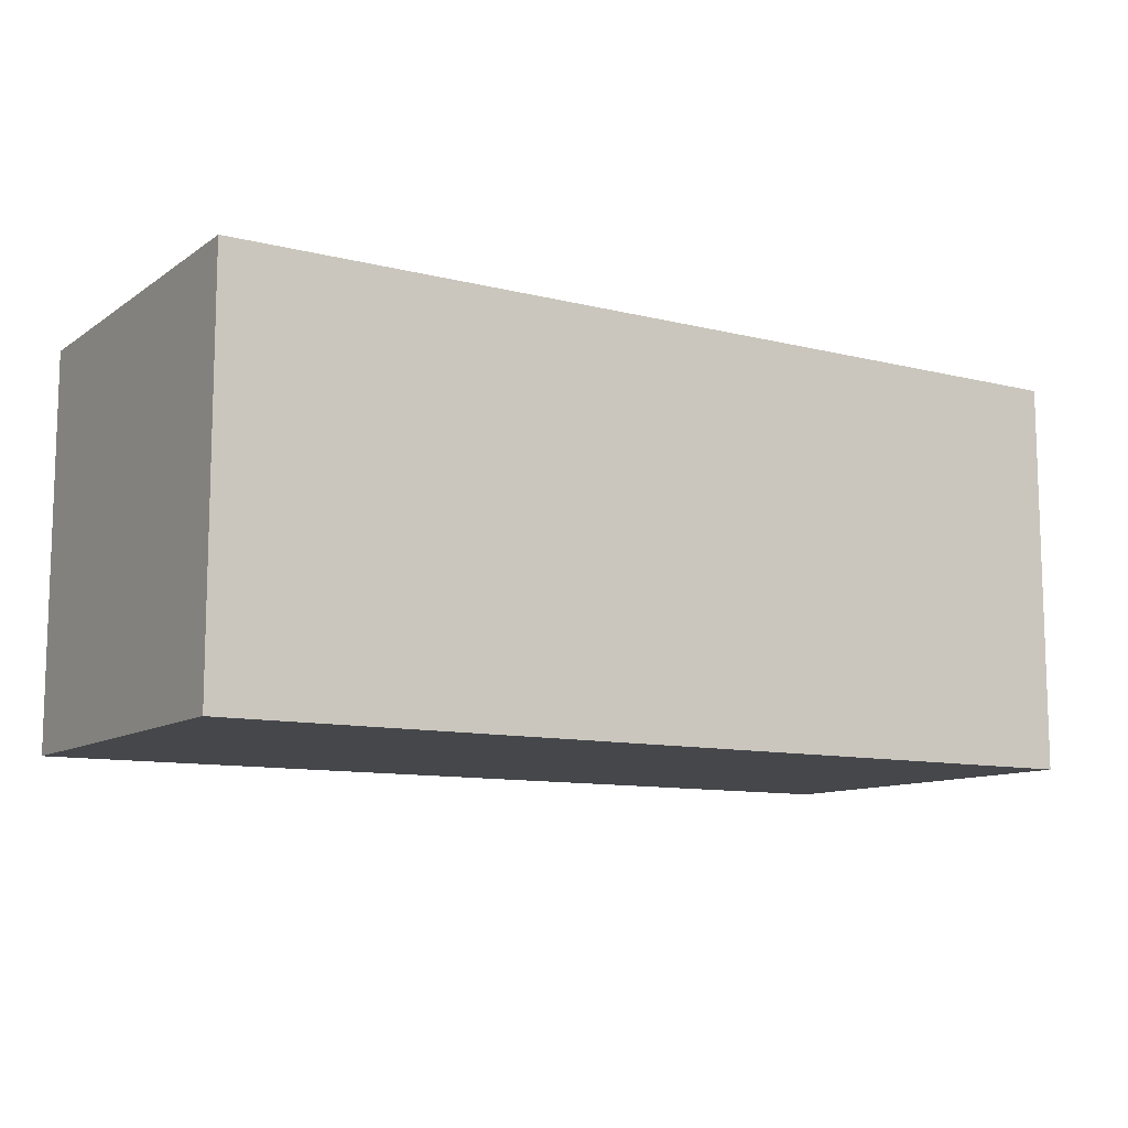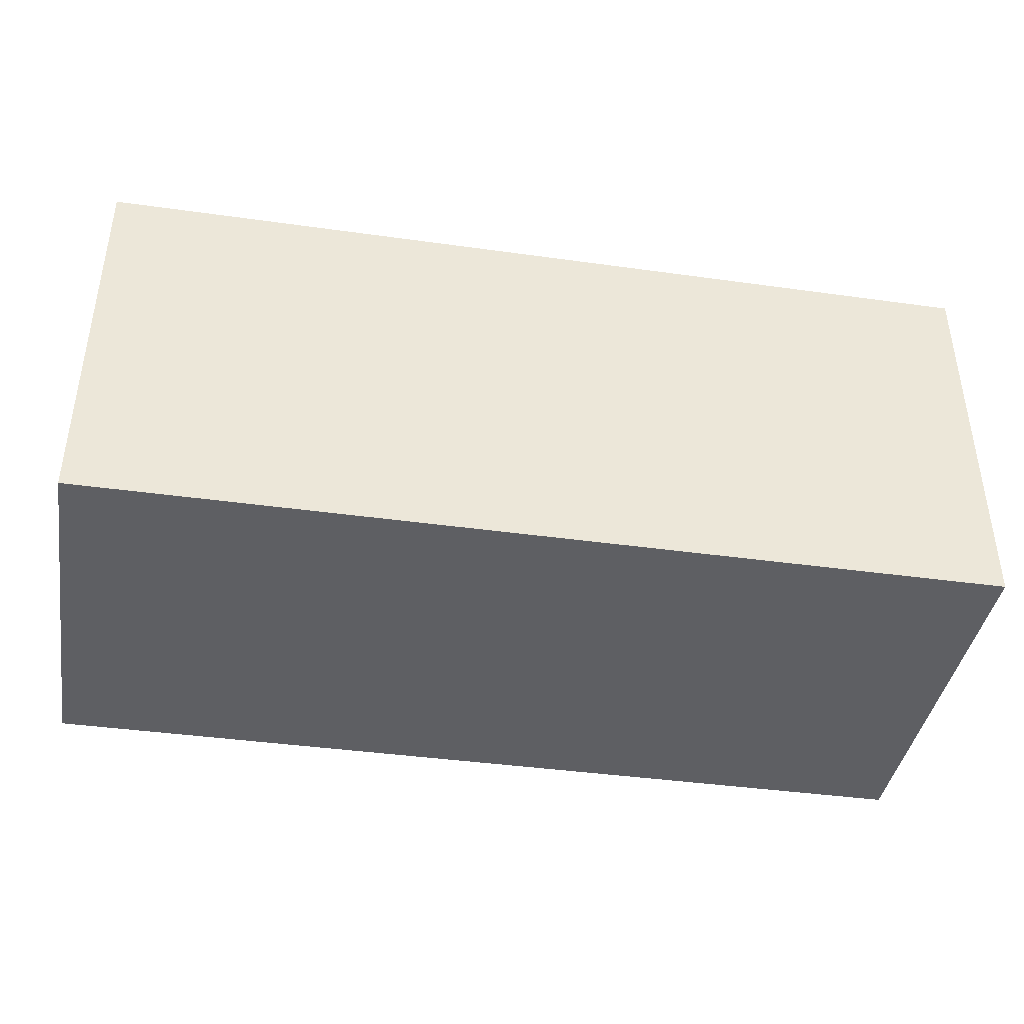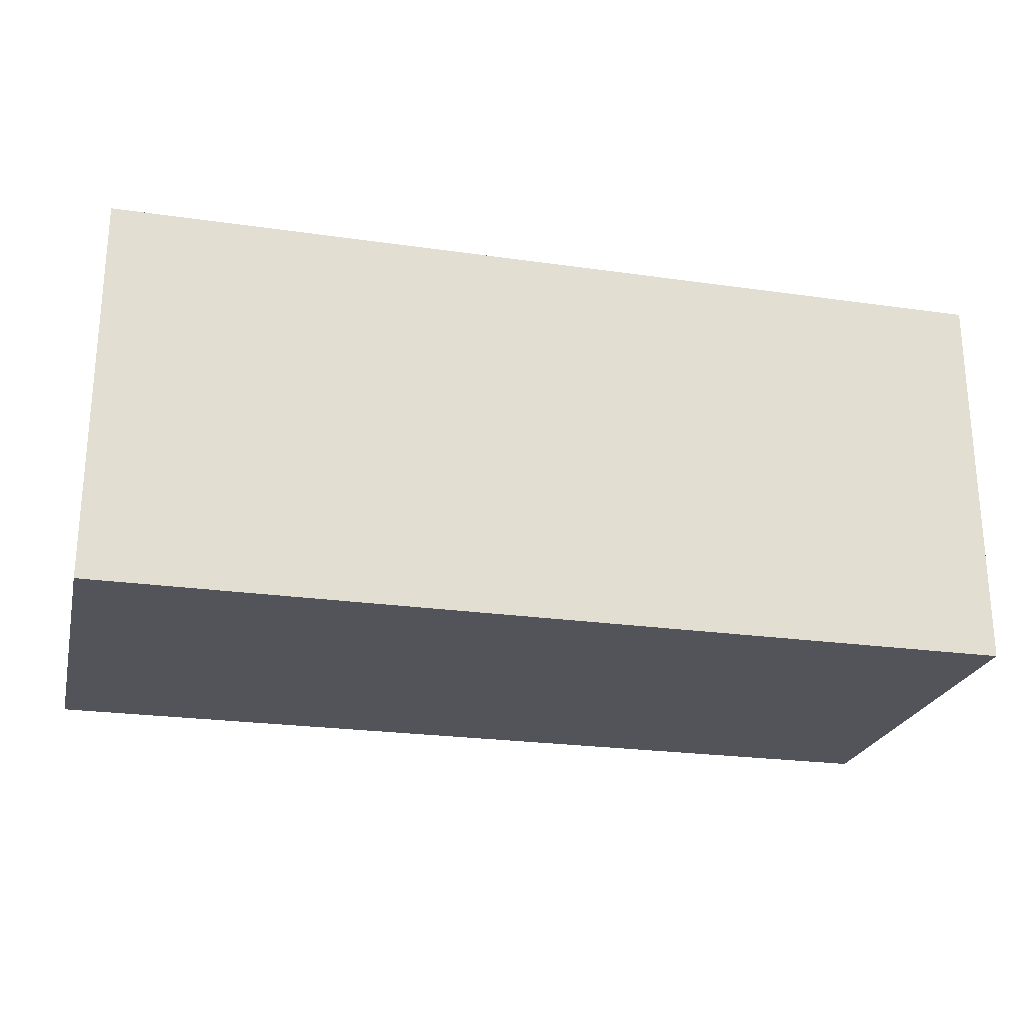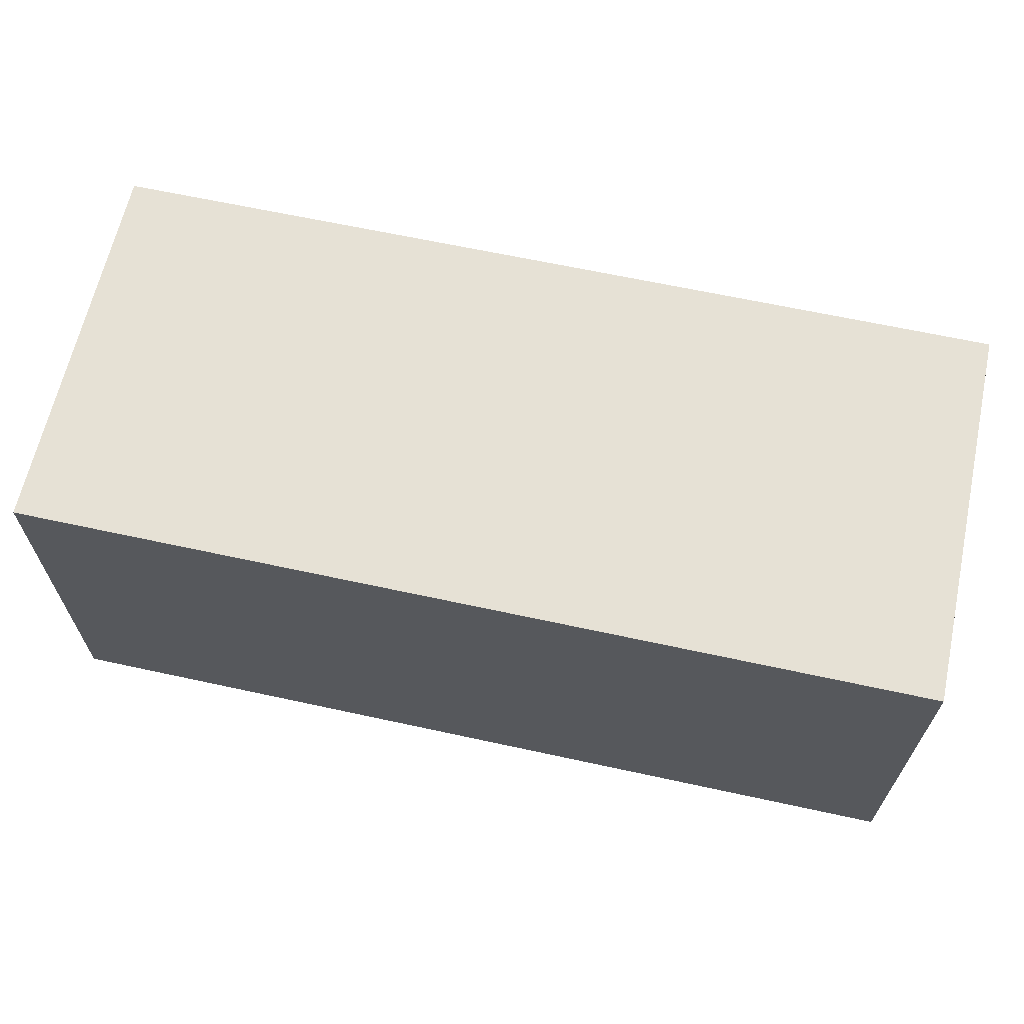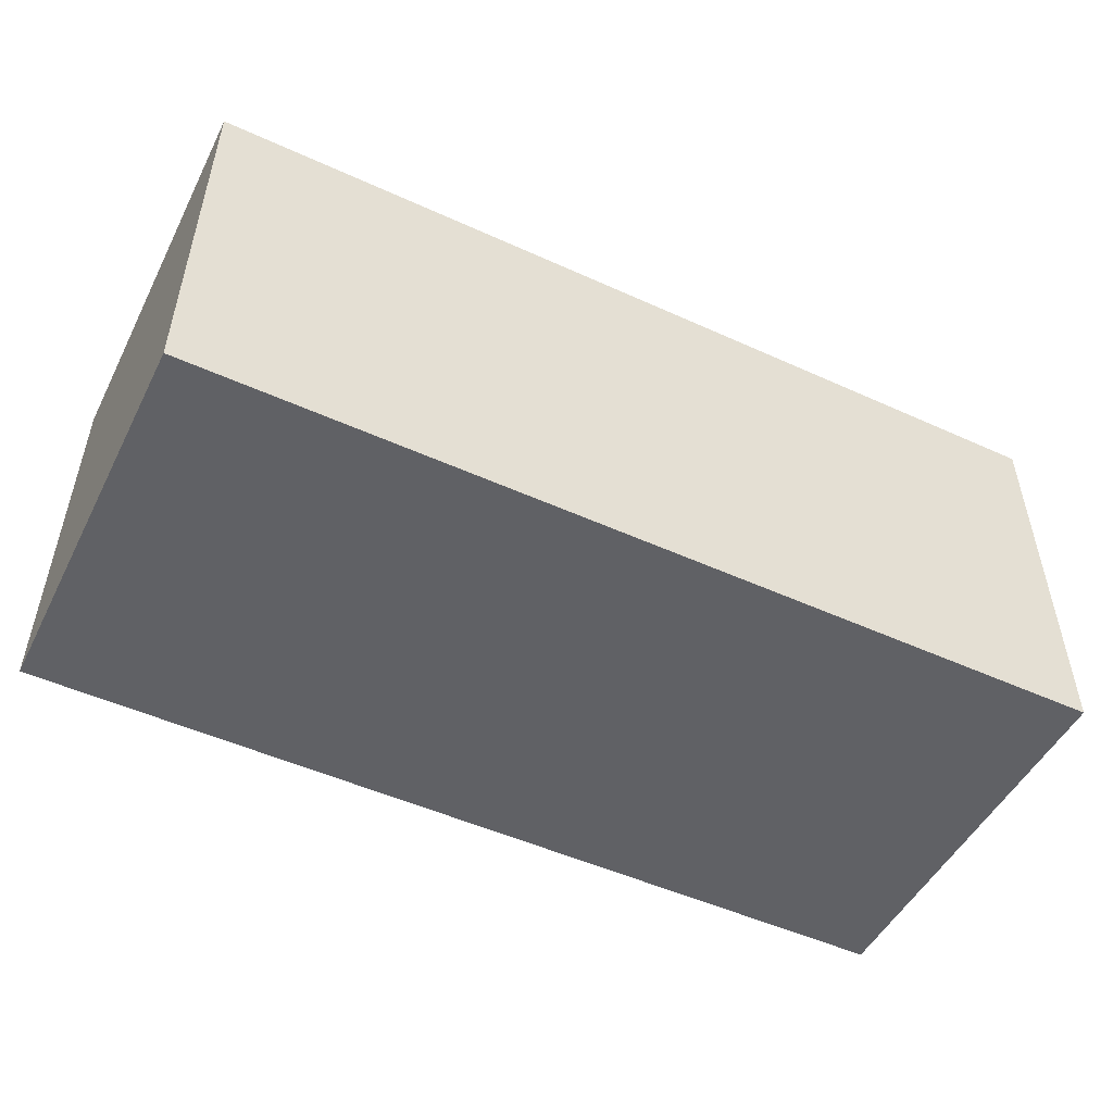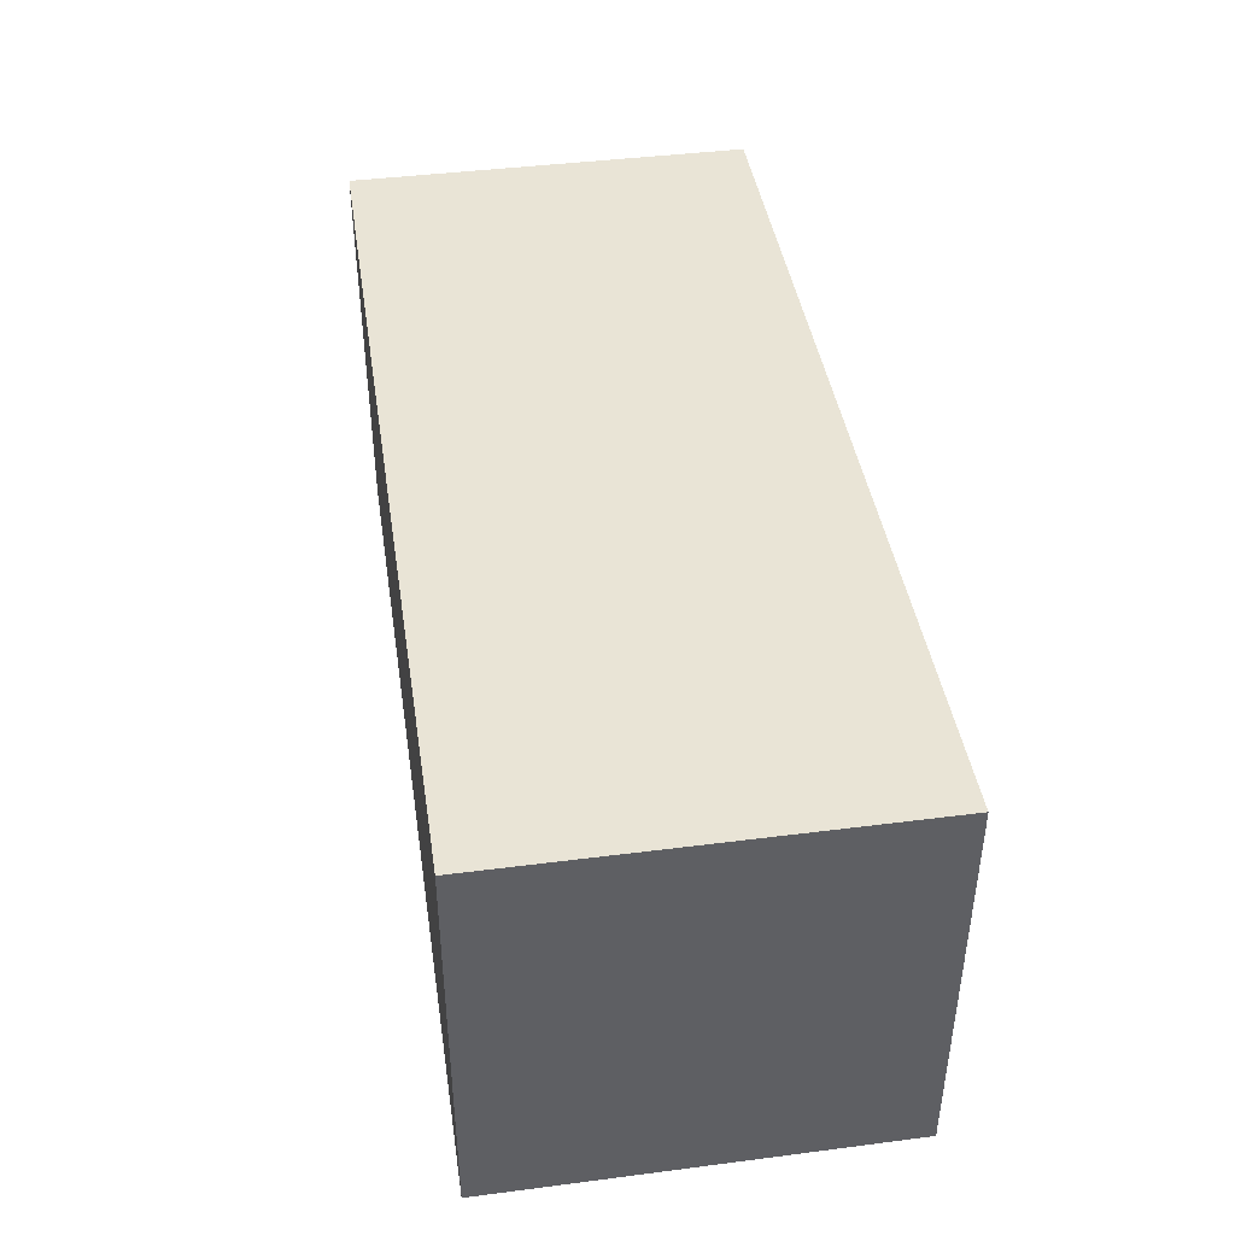
<metadata>
{"format":"obj","ext":"obj","renderer":"f3d","projection":"perspective","resolution":1024,"background":"white","views":[{"elev":-10.6,"azim":148.1,"up":"+Z"},{"elev":-40.6,"azim":-9.7,"up":"+Y"},{"elev":-23.9,"azim":-13.4,"up":"+Z"},{"elev":64.4,"azim":12.4,"up":"+Z"},{"elev":-50.2,"azim":-26.5,"up":"+Z"},{"elev":42.5,"azim":-98.7,"up":"+Z"}]}
</metadata>
<code>
o Cube
v -2.999 -4.161 4.801
v -2.999 5.839 4.801
v -2.999 -4.161 -5.199
v -2.999 5.839 -5.199
v 7.001 -4.161 4.801
v 7.001 5.839 4.801
v 7.001 -4.161 -5.199
v 7.001 5.839 -5.199
v 20.07 -4.161 4.801
v 20.07 5.839 4.801
v 20.07 -4.161 -5.199
v 20.07 5.839 -5.199
f 1 2 4 3
f 3 4 8 7
f 8 6 10 12
f 5 6 2 1
f 3 7 5 1
f 8 4 2 6
f 11 12 10 9
f 7 8 12 11
f 6 5 9 10
f 5 7 11 9

</code>
